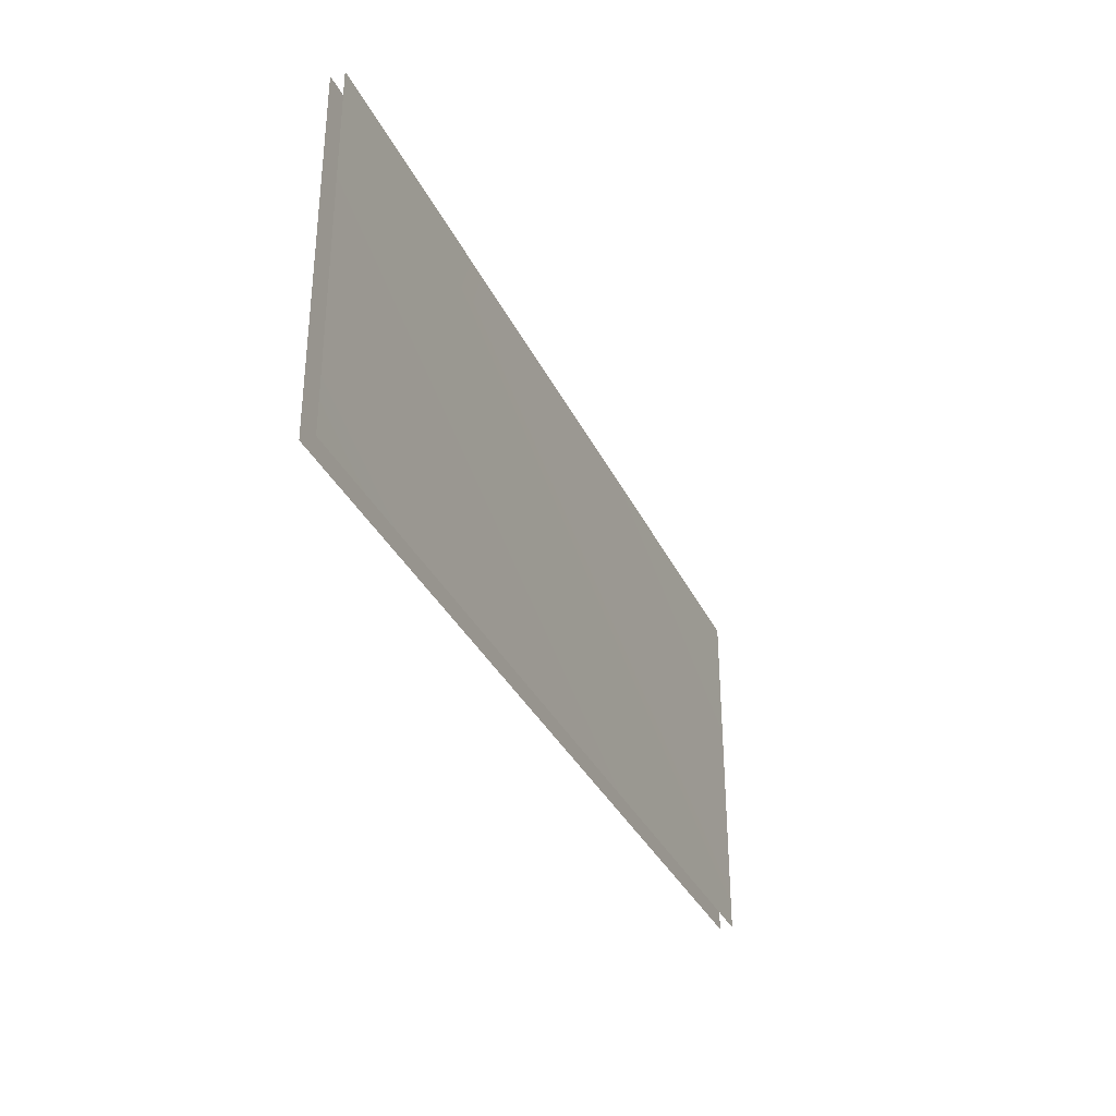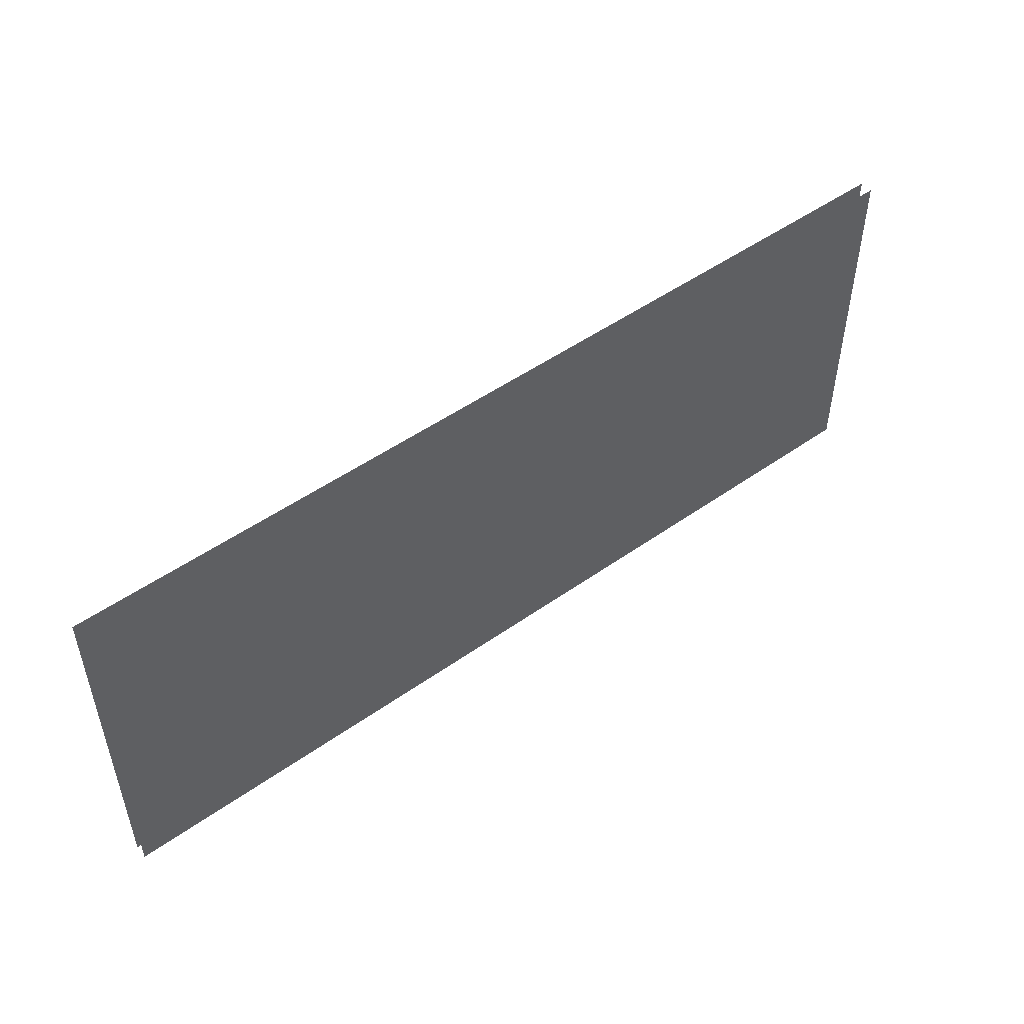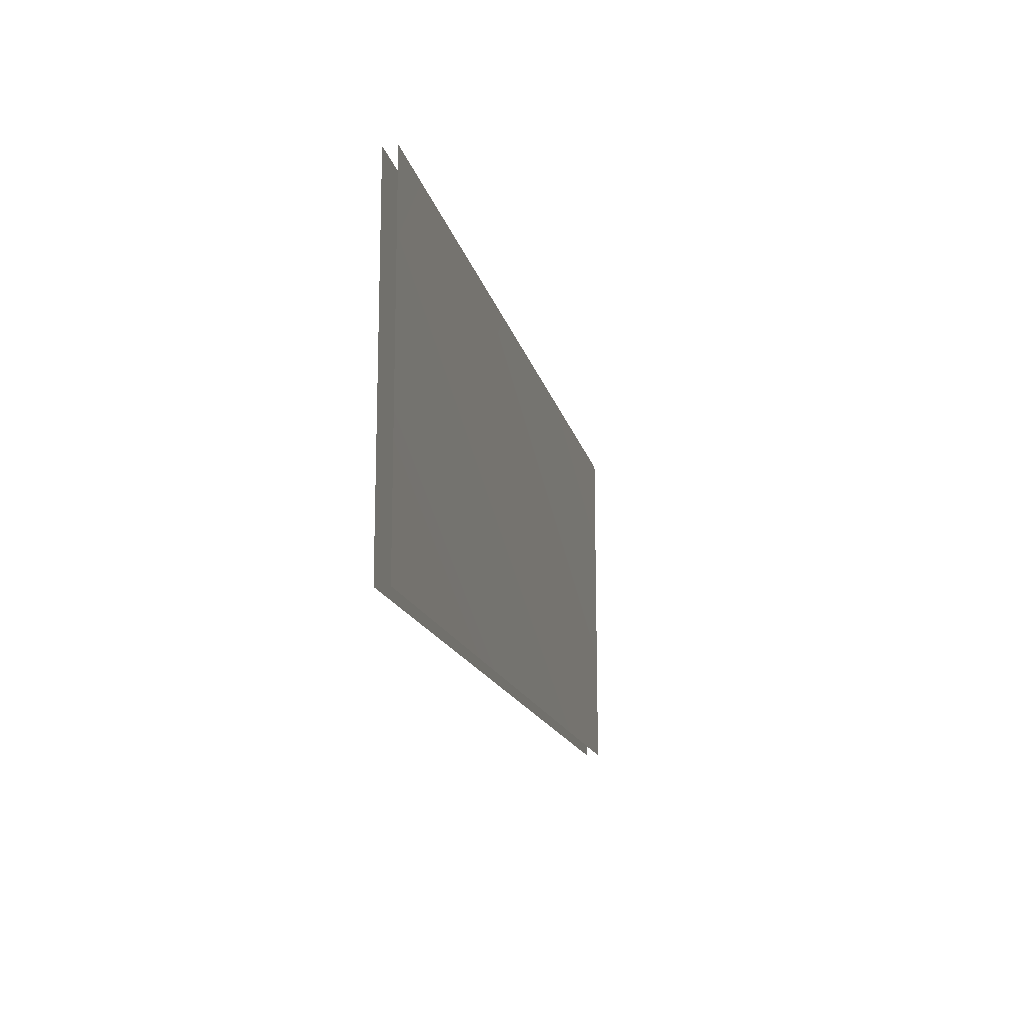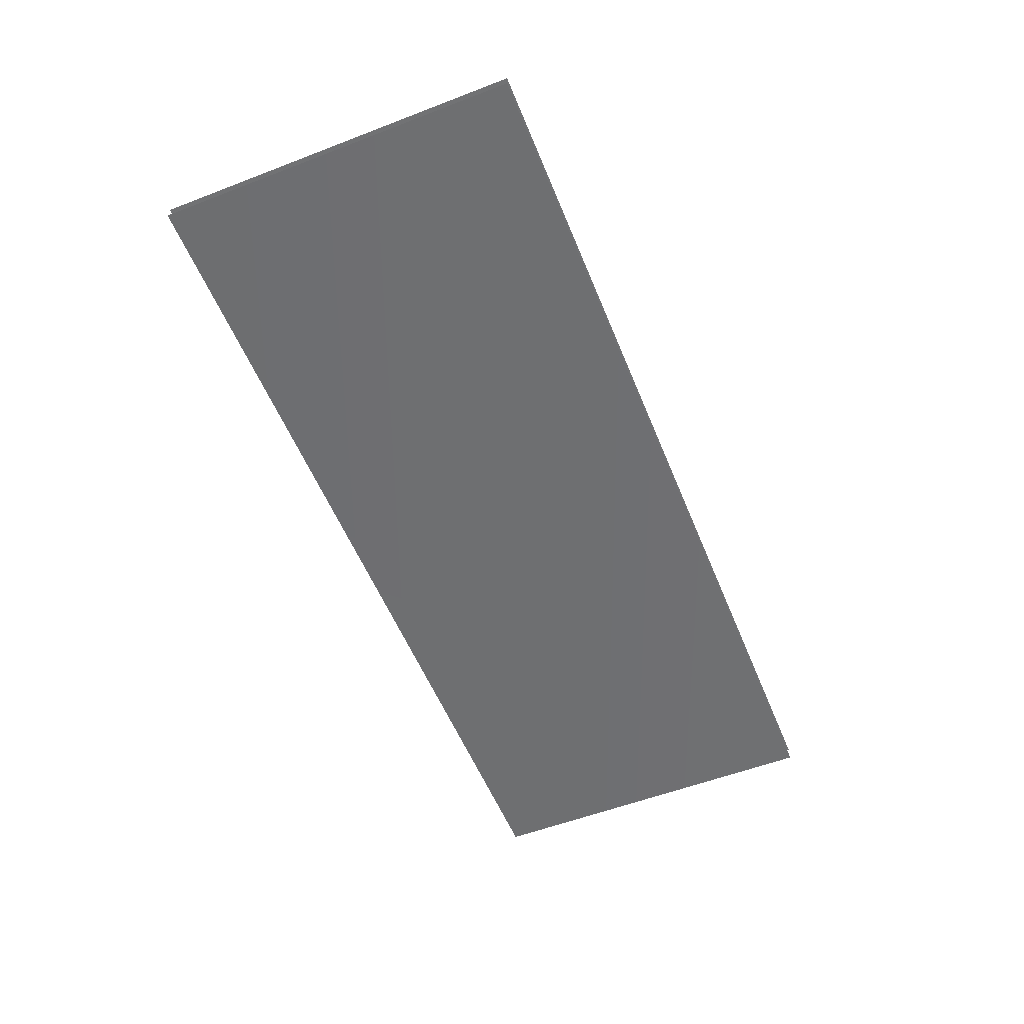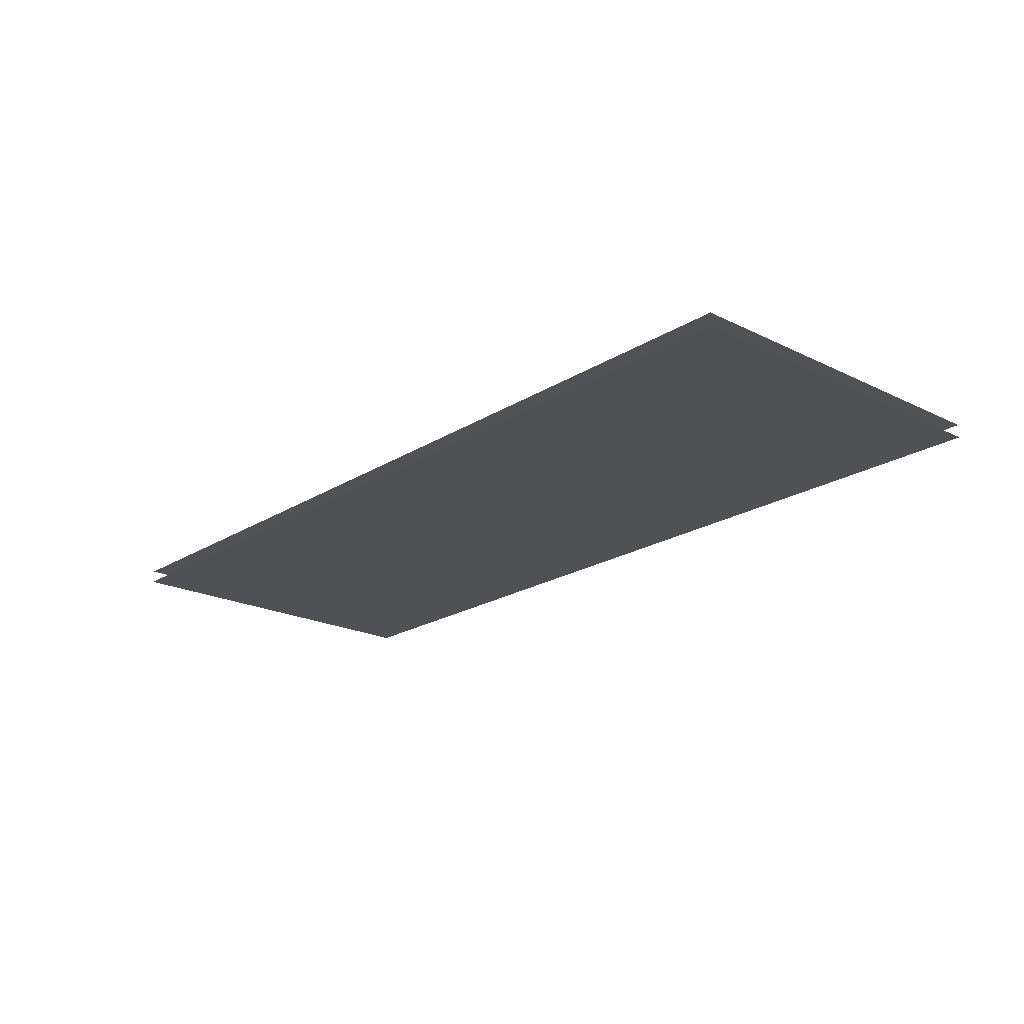
<metadata>
{"format":"obj","ext":"obj","renderer":"f3d","projection":"perspective","resolution":1024,"background":"white","views":[{"elev":-33.5,"azim":112.4,"up":"+Y"},{"elev":50.0,"azim":142.1,"up":"+Y"},{"elev":-15.3,"azim":102.2,"up":"+Y"},{"elev":-55.6,"azim":-68.0,"up":"+Z"},{"elev":-20.8,"azim":-131.6,"up":"+Z"}]}
</metadata>
<code>
g DecalMesh_MetroArea_Decal_Crack_05__138
v 3.731 1.469 0.03293
v -3.731 1.469 0.03294
v -3.185 -1.463 0.03294
v 3.731 1.469 0.03293
v -3.185 -1.463 0.03294
v 3.731 -1.463 0.03294
v -3.731 1.469 0.03294
v -3.731 -1.463 0.03294
v -3.185 -1.463 0.03294
v 3.731 0.8418 -0.07548
v 2.627 1.469 -0.0748
v -0.7115 1.469 -0.07358
v 3.731 0.8418 -0.07548
v 3.731 1.469 -0.07521
v 2.627 1.469 -0.0748
v -3.731 -0.07373 -0.07315
v -3.731 -1.463 -0.07375
v 1.283 -1.463 -0.07559
v 3.731 0.8418 -0.07548
v -0.7115 1.469 -0.07358
v 2.897 -1.463 -0.07618
v 3.731 0.8418 -0.07548
v 2.897 -1.463 -0.07618
v 3.731 -1.463 -0.07649
v -0.7115 1.469 -0.07358
v -3.731 1.469 -0.07247
v 2.329 -1.463 -0.07598
v -0.7115 1.469 -0.07358
v 2.329 -1.463 -0.07598
v 2.897 -1.463 -0.07618
v -3.731 1.469 -0.07247
v -3.731 -0.07373 -0.07315
v 1.283 -1.463 -0.07559
v -3.731 1.469 -0.07247
v 1.283 -1.463 -0.07559
v 2.329 -1.463 -0.07598
g DecalMesh_MetroArea_Decal_Crack_05__138_0
f 3 2 1
f 6 5 4
f 9 8 7
f 12 11 10
f 15 14 13
f 18 17 16
f 21 20 19
f 24 23 22
f 27 26 25
f 30 29 28
f 33 32 31
f 36 35 34

</code>
